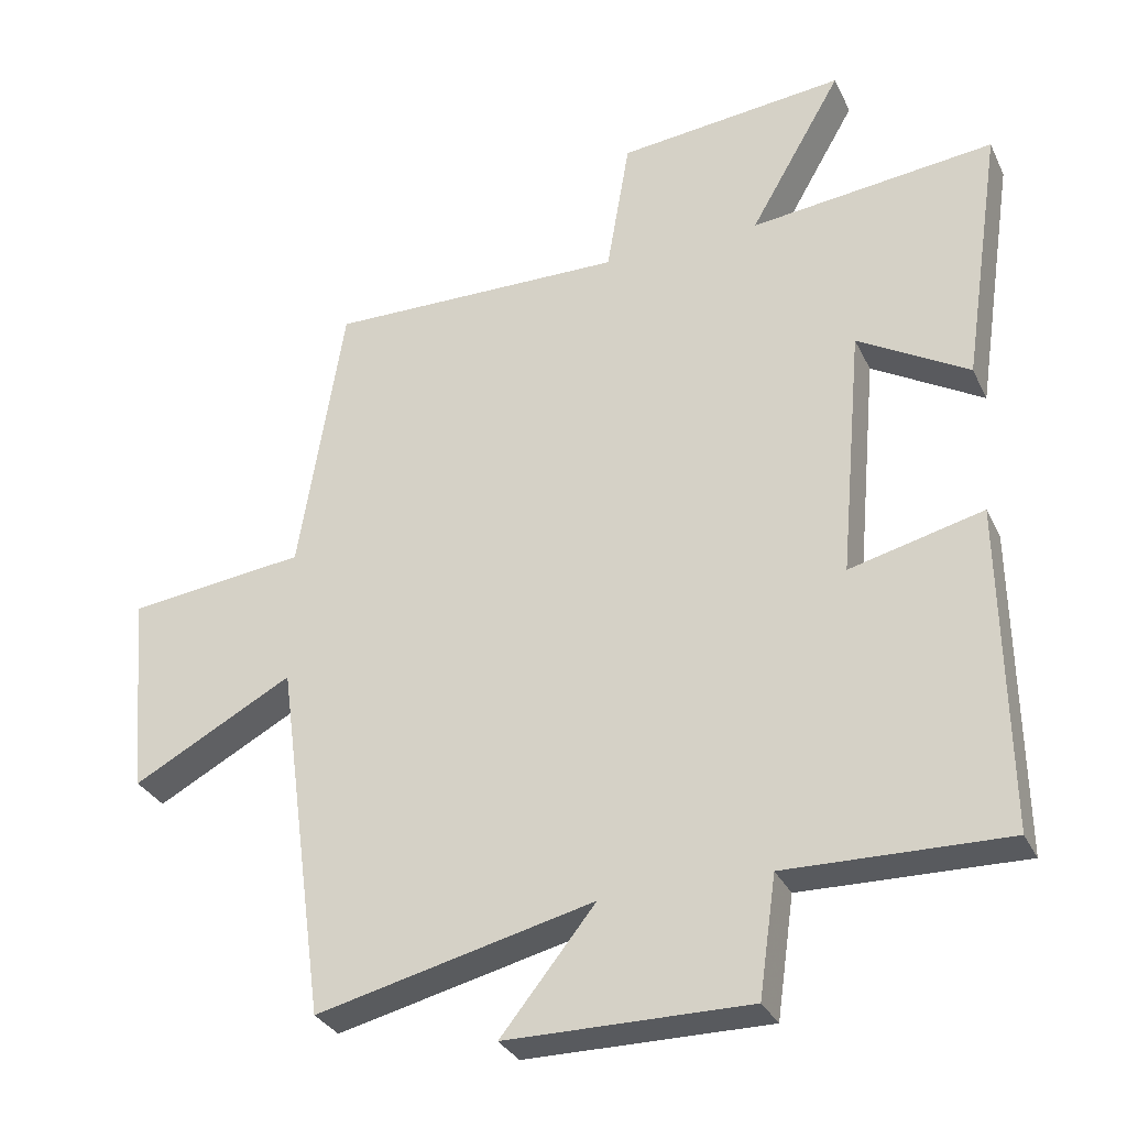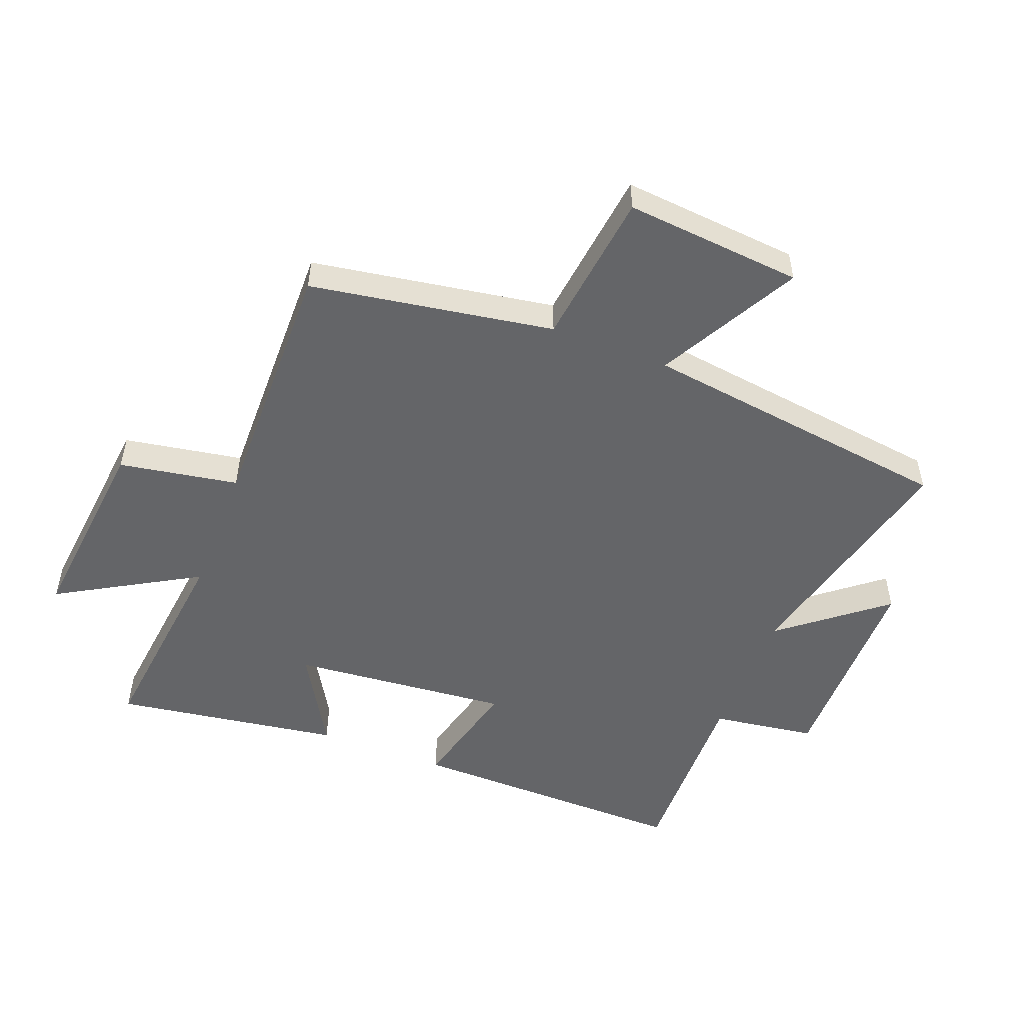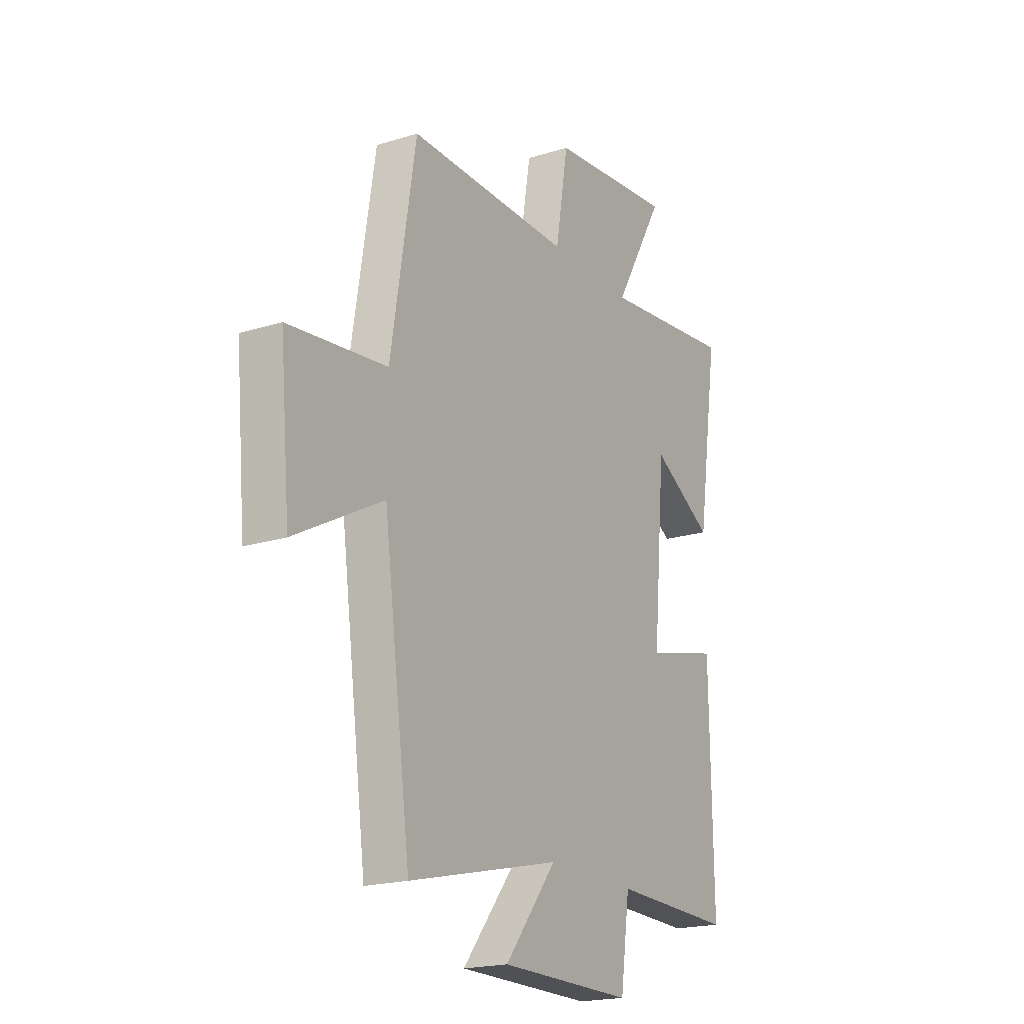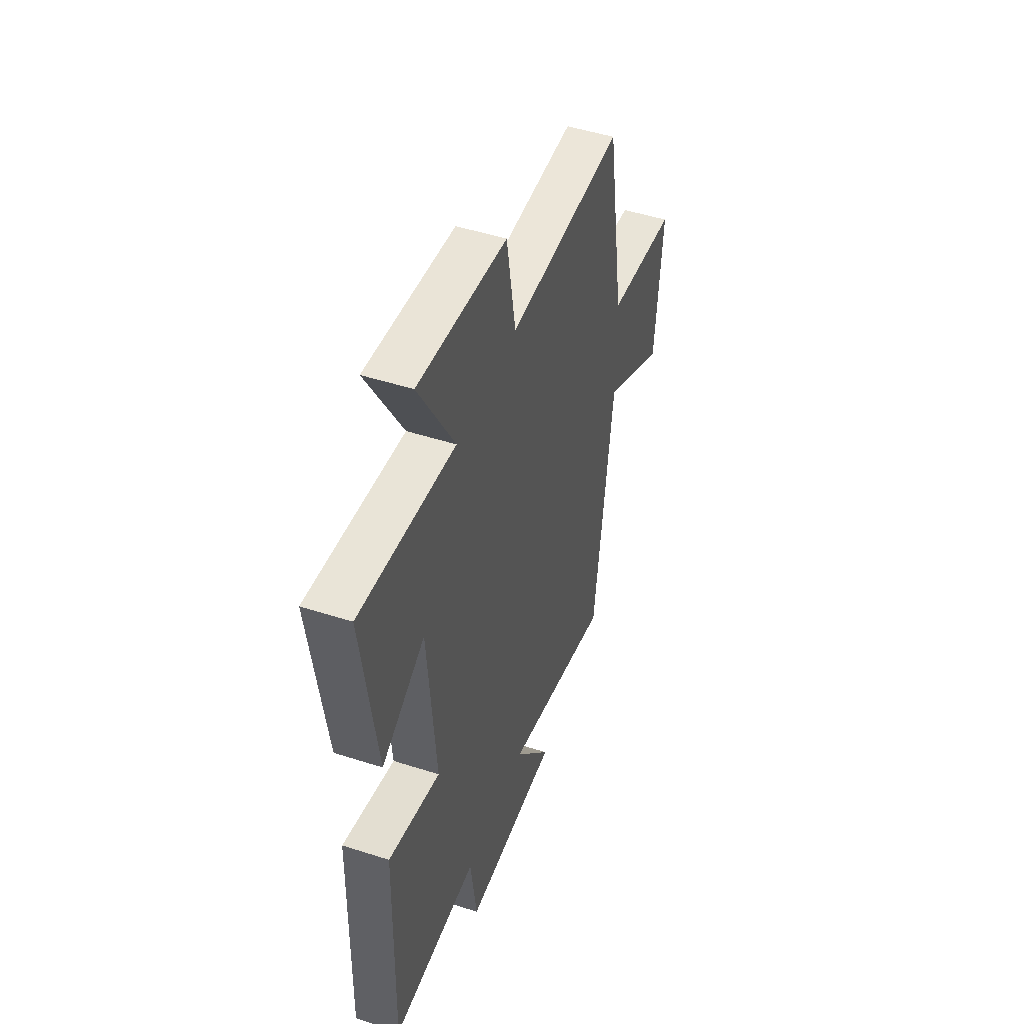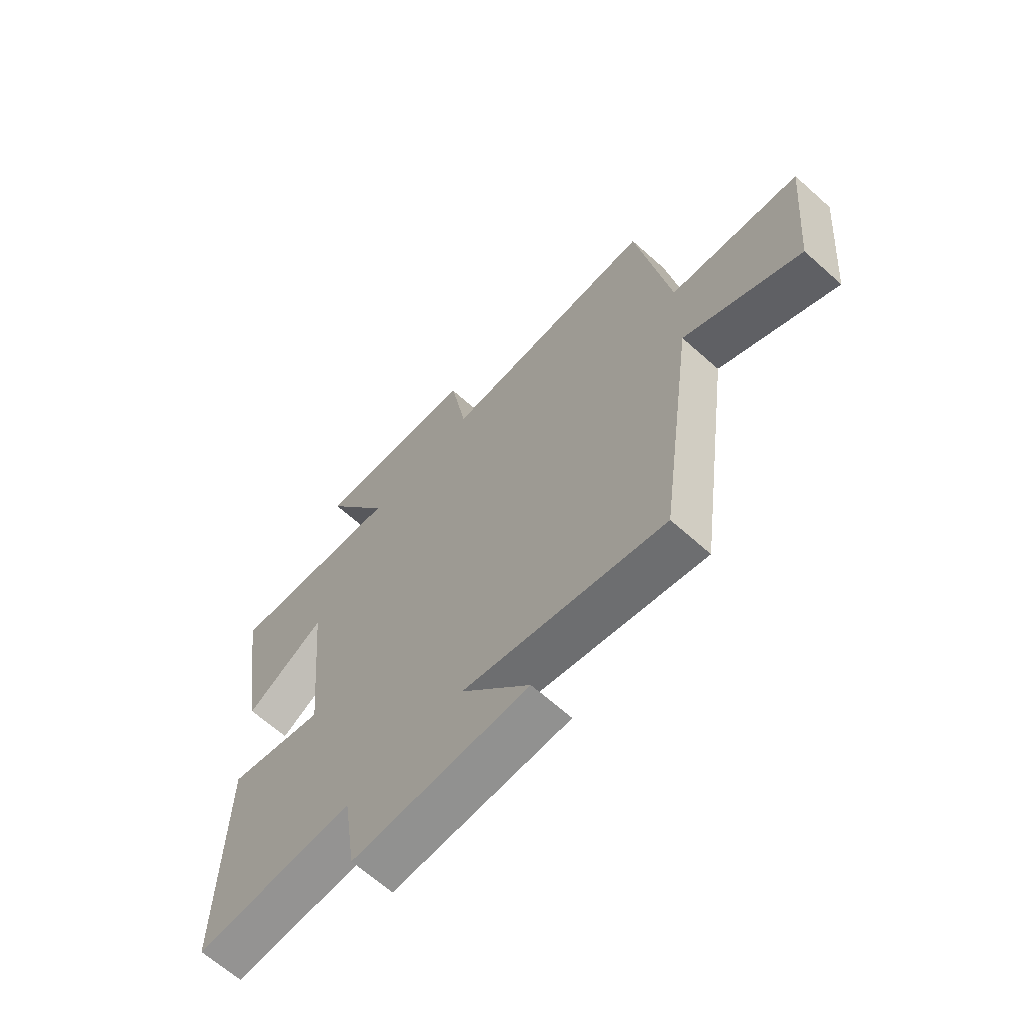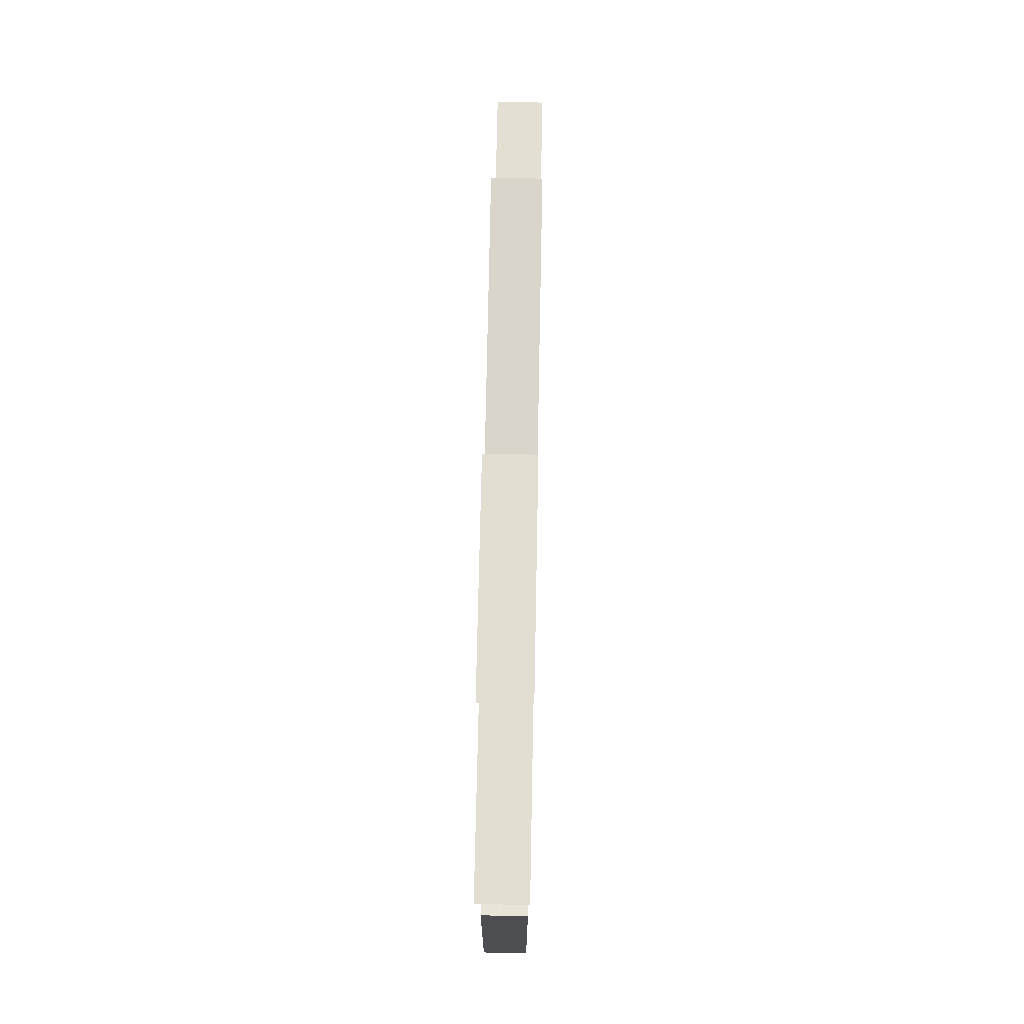
<metadata>
{"format":"obj","ext":"obj","renderer":"f3d","projection":"perspective","resolution":1024,"background":"white","views":[{"elev":-31.2,"azim":-157.8,"up":"+Z"},{"elev":-51.5,"azim":68.9,"up":"+Y"},{"elev":-19.7,"azim":120.1,"up":"+Z"},{"elev":48.4,"azim":-70.2,"up":"+Z"},{"elev":-65.7,"azim":48.1,"up":"+Z"},{"elev":73.9,"azim":-88.9,"up":"+Z"}]}
</metadata>
<code>
v -0.507 0.07 -0.507
v -0.5 0.07 -0.047
v -0.311 0.07 -0.094
v -0.343 0.07 0.262
v -0.5 0.07 0.171
v -0.555 0.07 0.539
v -0.209 0.07 0.5
v -0.34 0.07 0.727
v -0.018 0.07 0.693
v 0.015 0.07 0.5
v 0.436 0.07 0.506
v 0.5 0.07 0.112
v 0.753 0.07 0.082
v 0.727 0.07 -0.206
v 0.5 0.07 -0.084
v 0.431 0.07 -0.594
v 0.039 0.07 -0.5
v 0.173 0.07 -0.667
v -0.171 0.07 -0.669
v -0.195 0.07 -0.5
v -0.507 0 -0.507
v -0.5 0 -0.047
v -0.311 0 -0.094
v -0.343 0 0.262
v -0.5 0 0.171
v -0.555 0 0.539
v -0.209 0 0.5
v -0.34 0 0.727
v -0.018 0 0.693
v 0.015 0 0.5
v 0.436 0 0.506
v 0.5 0 0.112
v 0.753 0 0.082
v 0.727 0 -0.206
v 0.5 0 -0.084
v 0.431 0 -0.594
v 0.039 0 -0.5
v 0.173 0 -0.667
v -0.171 0 -0.669
v -0.195 0 -0.5
f 17 18 19 20
f 15 16 17
f 15 17 20
f 12 13 14 15
f 15 20 1
f 12 15 1
f 11 12 1
f 10 11 1
f 7 8 9 10
f 4 5 6 7
f 3 4 7 10
f 1 2 3
f 1 3 10
f 40 39 38 37
f 37 36 35
f 40 37 35
f 35 34 33 32
f 21 40 35
f 21 35 32
f 21 32 31
f 21 31 30
f 30 29 28 27
f 27 26 25 24
f 30 27 24 23
f 23 22 21
f 30 23 21
f 1 21 22 2
f 2 22 23 3
f 3 23 24 4
f 4 24 25 5
f 5 25 26 6
f 6 26 27 7
f 7 27 28 8
f 8 28 29 9
f 9 29 30 10
f 10 30 31 11
f 11 31 32 12
f 12 32 33 13
f 13 33 34 14
f 14 34 35 15
f 15 35 36 16
f 16 36 37 17
f 17 37 38 18
f 18 38 39 19
f 19 39 40 20
f 20 40 21 1

</code>
